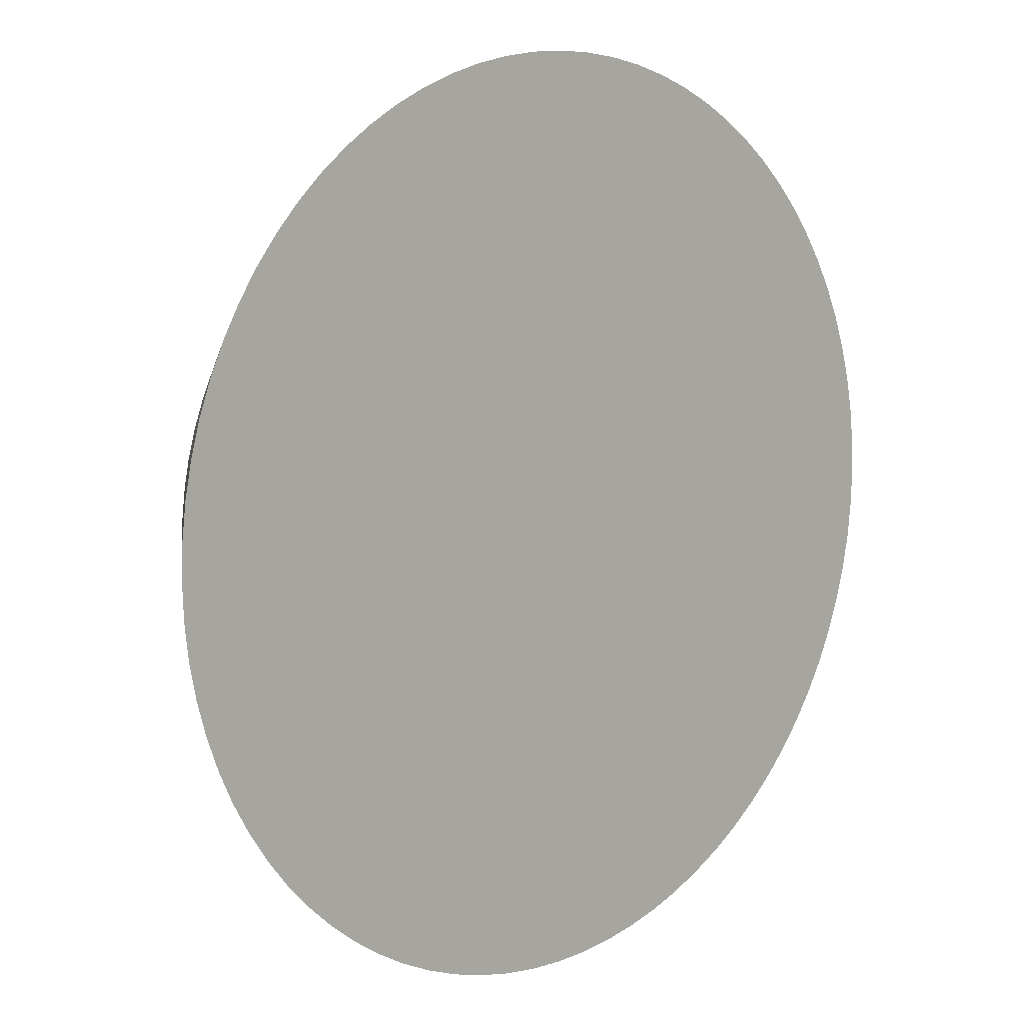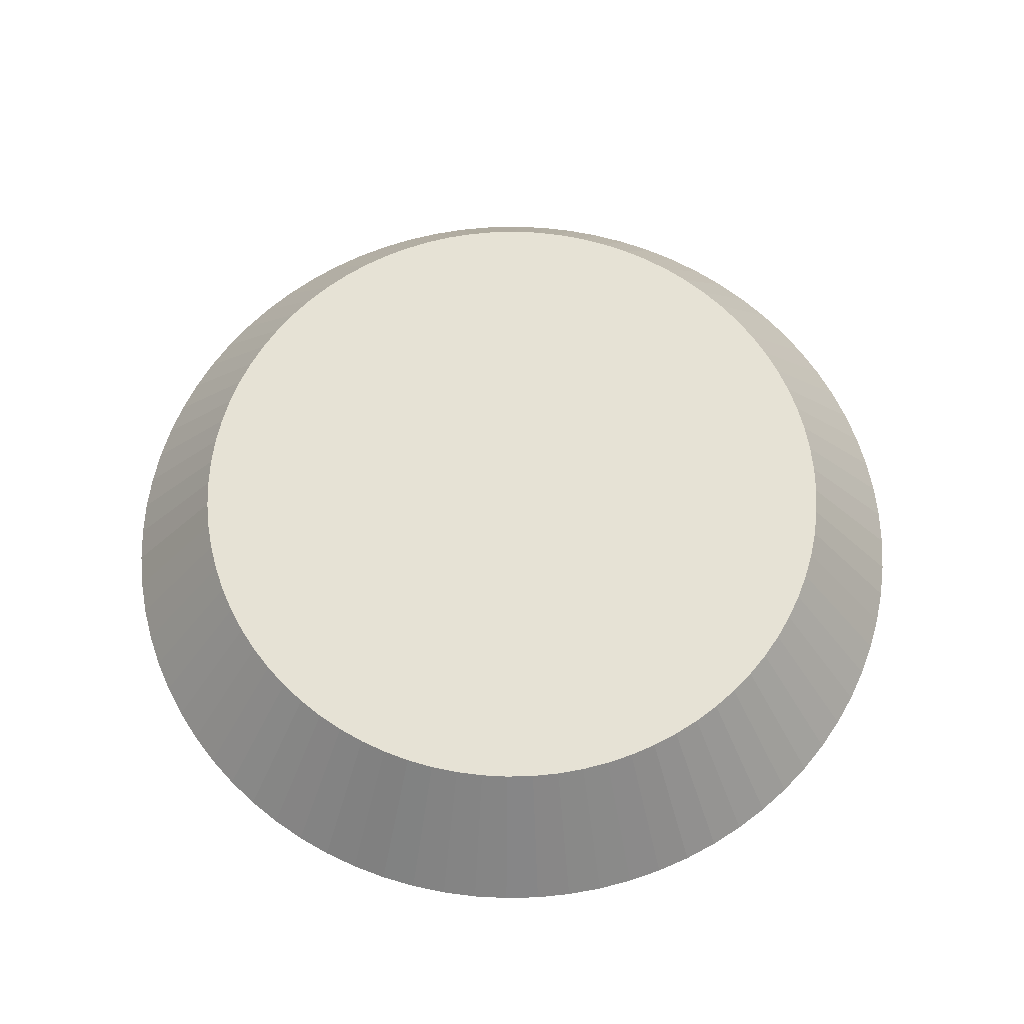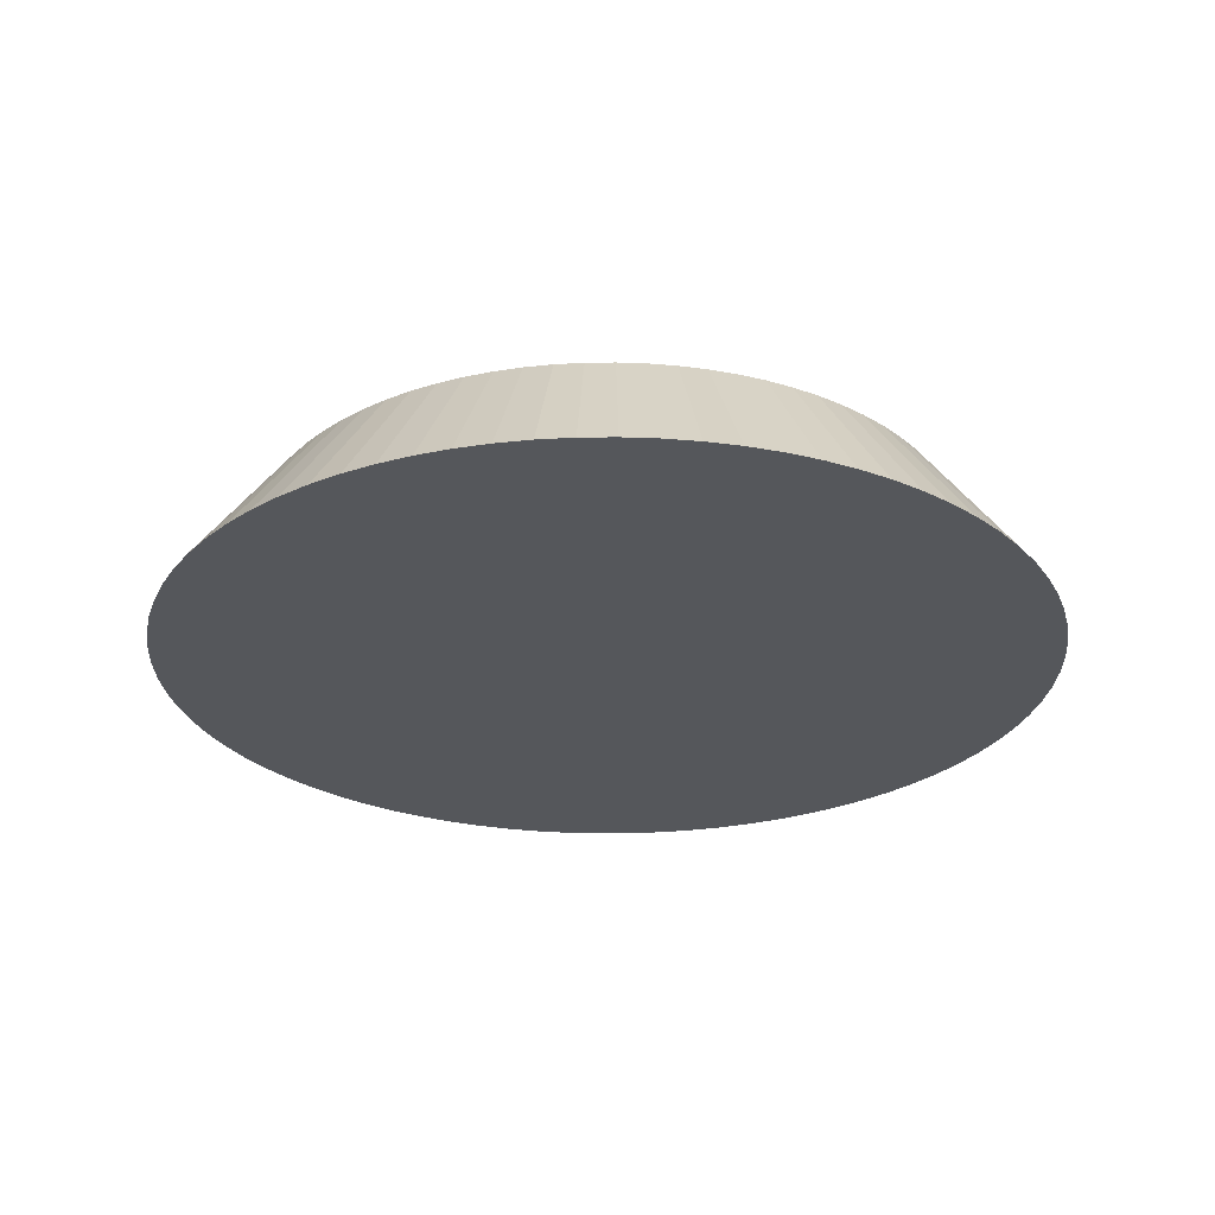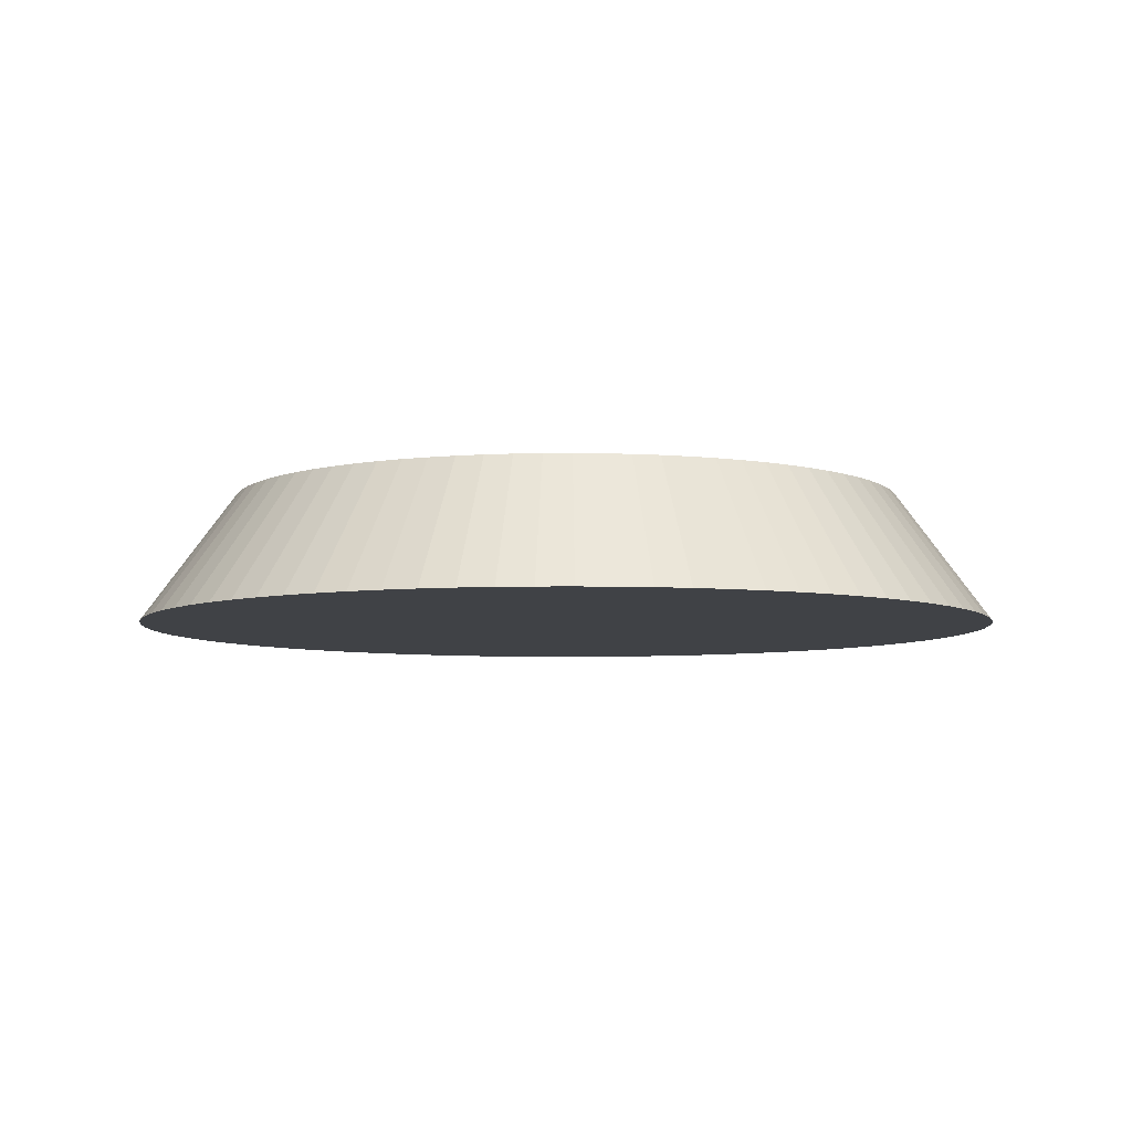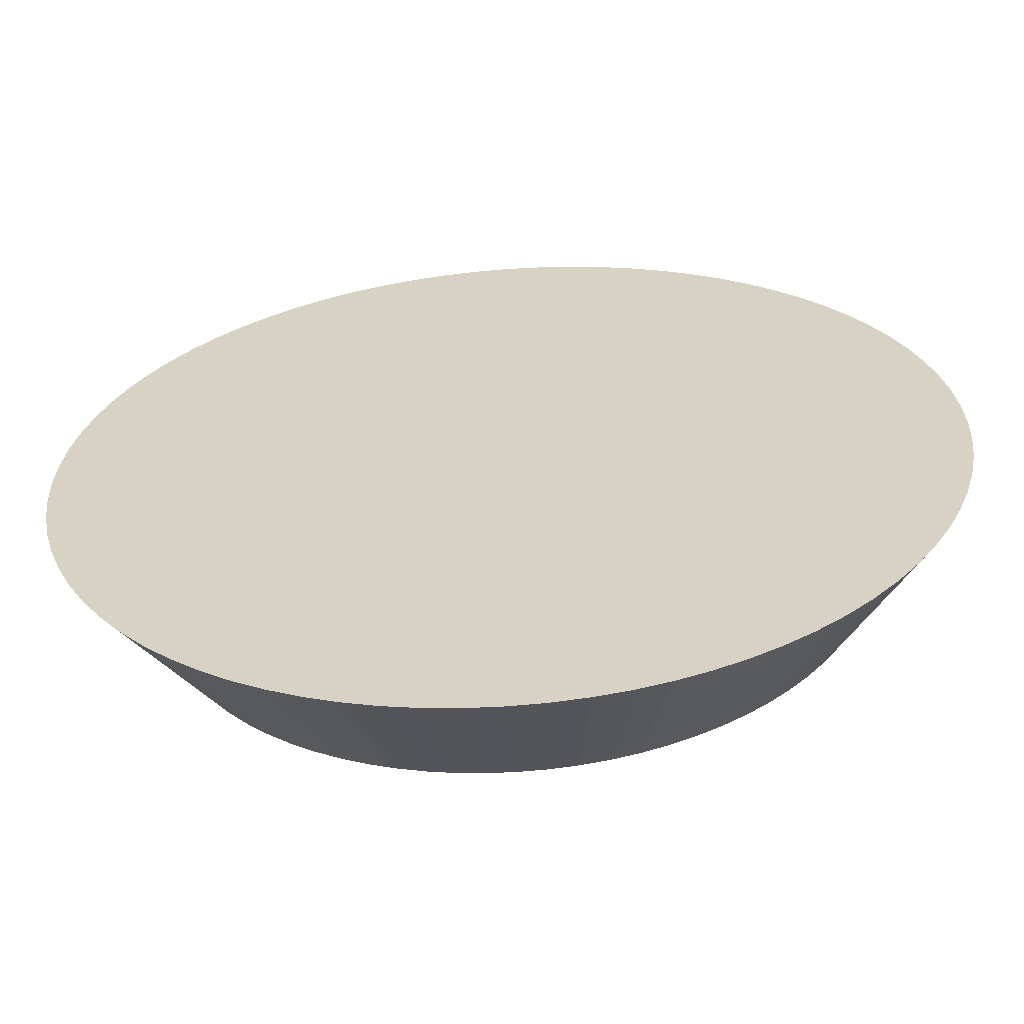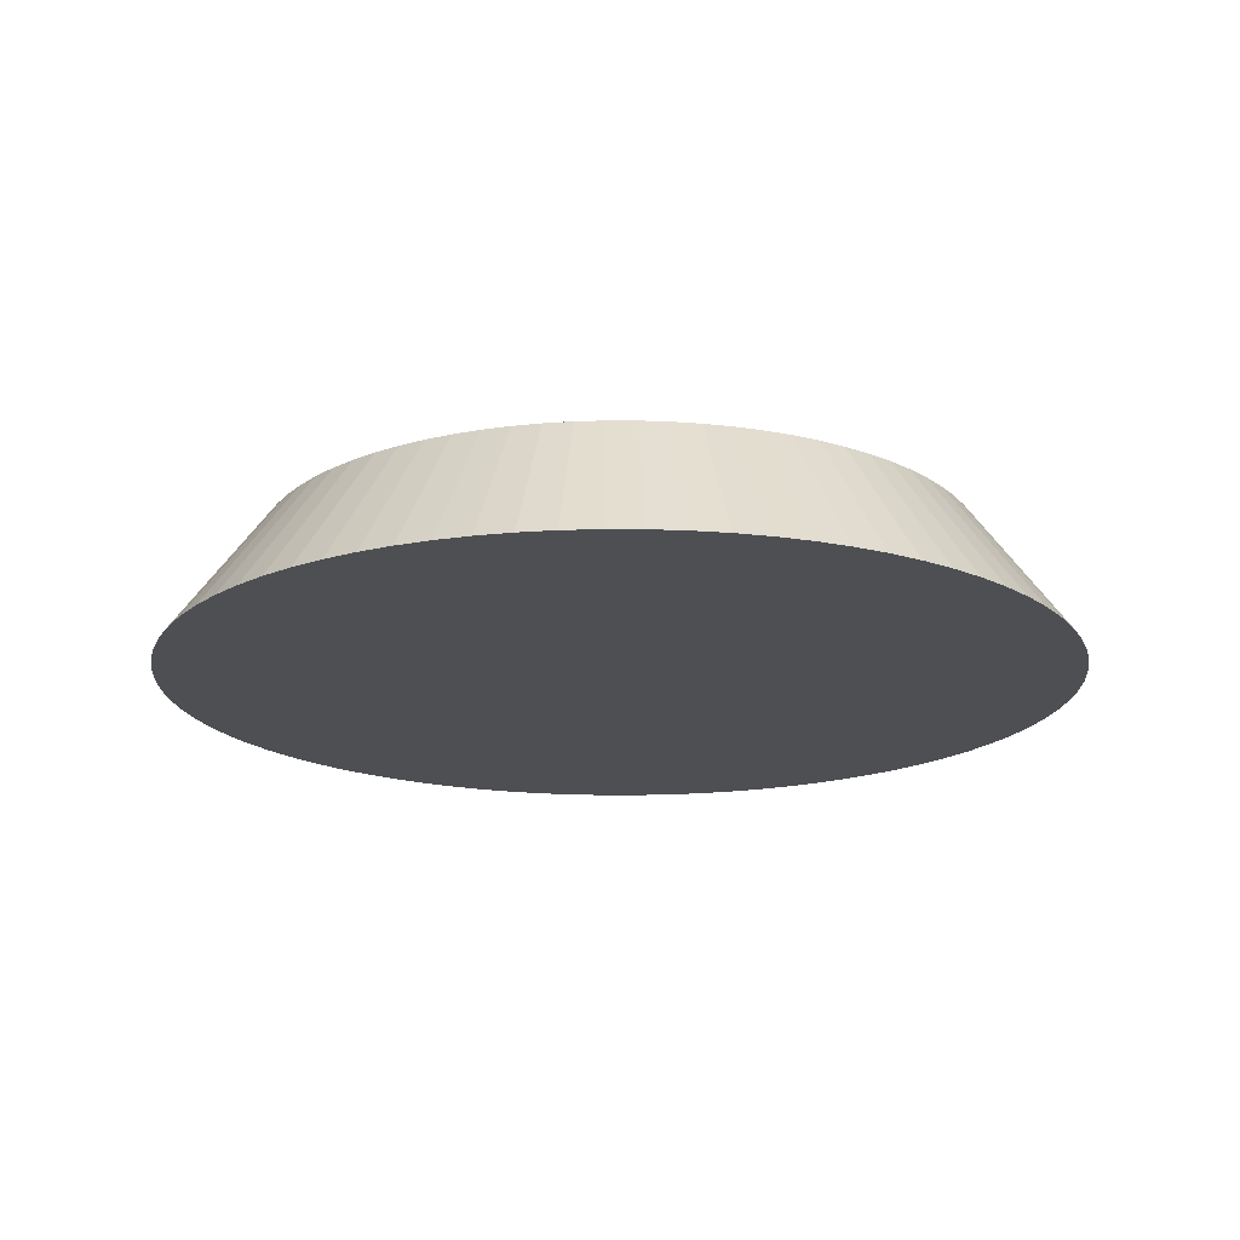
<metadata>
{"format":"obj","ext":"obj","renderer":"f3d","projection":"perspective","resolution":1024,"background":"white","views":[{"elev":9.7,"azim":-43.4,"up":"+Z"},{"elev":63.9,"azim":81.8,"up":"+Y"},{"elev":-26.5,"azim":-50.7,"up":"+Y"},{"elev":-6.2,"azim":66.5,"up":"+Y"},{"elev":-61.0,"azim":4.3,"up":"+Z"},{"elev":-17.7,"azim":-137.6,"up":"+Y"}]}
</metadata>
<code>
o Cone
v -7.822 -11.1 -48.47
v -7.822 -0.09923 -40.47
v -4.919 -11.1 -48.35
v -5.546 -0.09923 -40.38
v -2.034 -11.1 -48.01
v -3.285 -0.09923 -40.11
v 0.8157 -11.1 -47.45
v -1.052 -0.09923 -39.67
v 3.612 -11.1 -46.66
v 1.14 -0.09923 -39.05
v 6.338 -11.1 -45.65
v 3.276 -0.09923 -38.26
v 8.976 -11.1 -44.44
v 5.344 -0.09923 -37.31
v 11.51 -11.1 -43.02
v 7.331 -0.09923 -36.2
v 13.93 -11.1 -41.4
v 9.224 -0.09923 -34.93
v 16.21 -11.1 -39.6
v 11.01 -0.09923 -33.52
v 18.34 -11.1 -37.63
v 12.68 -0.09923 -31.97
v 20.31 -11.1 -35.5
v 14.23 -0.09923 -30.3
v 22.11 -11.1 -33.22
v 15.64 -0.09923 -28.51
v 23.73 -11.1 -30.8
v 16.9 -0.09923 -26.62
v 25.15 -11.1 -28.27
v 18.02 -0.09923 -24.63
v 26.36 -11.1 -25.63
v 18.97 -0.09923 -22.57
v 27.37 -11.1 -22.9
v 19.76 -0.09923 -20.43
v 28.16 -11.1 -20.11
v 20.38 -0.09923 -18.24
v 28.72 -11.1 -17.26
v 20.82 -0.09923 -16.01
v 29.06 -11.1 -14.37
v 21.09 -0.09923 -13.74
v 29.18 -11.1 -11.47
v 21.18 -0.09923 -11.47
v 29.06 -11.1 -8.566
v 21.09 -0.09923 -9.193
v 28.72 -11.1 -5.68
v 20.82 -0.09923 -6.932
v 28.16 -11.1 -2.831
v 20.38 -0.09923 -4.699
v 27.37 -11.1 -0.0349
v 19.76 -0.09923 -2.507
v 26.36 -11.1 2.691
v 18.97 -0.09923 -0.3707
v 25.15 -11.1 5.329
v 18.02 -0.09923 1.697
v 23.73 -11.1 7.864
v 16.9 -0.09923 3.684
v 22.11 -11.1 10.28
v 15.64 -0.09923 5.577
v 20.31 -11.1 12.56
v 14.23 -0.09923 7.365
v 18.34 -11.1 14.69
v 12.68 -0.09923 9.038
v 16.21 -11.1 16.67
v 11.01 -0.09923 10.58
v 13.93 -11.1 18.47
v 9.224 -0.09923 11.99
v 11.51 -11.1 20.08
v 7.331 -0.09923 13.26
v 8.976 -11.1 21.5
v 5.344 -0.09923 14.37
v 6.338 -11.1 22.72
v 3.276 -0.09923 15.32
v 3.612 -11.1 23.72
v 1.14 -0.09923 16.11
v 0.8157 -11.1 24.51
v -1.052 -0.09923 16.73
v -2.034 -11.1 25.08
v -3.285 -0.09923 17.17
v -4.919 -11.1 25.42
v -5.546 -0.09923 17.44
v -7.822 -11.1 25.53
v -7.822 -0.09923 17.53
v -10.72 -11.1 25.42
v -10.1 -0.09923 17.44
v -13.61 -11.1 25.08
v -12.36 -0.09923 17.17
v -16.46 -11.1 24.51
v -14.59 -0.09923 16.73
v -19.26 -11.1 23.72
v -16.78 -0.09923 16.11
v -21.98 -11.1 22.72
v -18.92 -0.09923 15.32
v -24.62 -11.1 21.5
v -20.99 -0.09923 14.37
v -27.15 -11.1 20.08
v -22.97 -0.09923 13.26
v -29.57 -11.1 18.47
v -24.87 -0.09923 11.99
v -31.85 -11.1 16.67
v -26.66 -0.09923 10.58
v -33.98 -11.1 14.69
v -28.33 -0.09923 9.038
v -35.96 -11.1 12.56
v -29.87 -0.09923 7.365
v -37.76 -11.1 10.28
v -31.28 -0.09923 5.577
v -39.37 -11.1 7.864
v -32.55 -0.09923 3.684
v -40.79 -11.1 5.329
v -33.66 -0.09923 1.697
v -42.01 -11.1 2.691
v -34.61 -0.09923 -0.3707
v -43.01 -11.1 -0.0349
v -35.4 -0.09923 -2.507
v -43.8 -11.1 -2.831
v -36.02 -0.09923 -4.699
v -44.37 -11.1 -5.68
v -36.46 -0.09923 -6.932
v -44.71 -11.1 -8.566
v -36.73 -0.09923 -9.193
v -44.82 -11.1 -11.47
v -36.82 -0.09923 -11.47
v -44.71 -11.1 -14.37
v -36.73 -0.09923 -13.74
v -44.37 -11.1 -17.26
v -36.46 -0.09923 -16.01
v -43.8 -11.1 -20.11
v -36.02 -0.09923 -18.24
v -43.01 -11.1 -22.9
v -35.4 -0.09923 -20.43
v -42.01 -11.1 -25.63
v -34.61 -0.09923 -22.57
v -40.79 -11.1 -28.27
v -33.66 -0.09923 -24.63
v -39.37 -11.1 -30.8
v -32.55 -0.09923 -26.62
v -37.76 -11.1 -33.22
v -31.28 -0.09923 -28.51
v -35.96 -11.1 -35.5
v -29.87 -0.09923 -30.3
v -33.98 -11.1 -37.63
v -28.33 -0.09923 -31.97
v -31.85 -11.1 -39.6
v -26.66 -0.09923 -33.52
v -29.57 -11.1 -41.4
v -24.87 -0.09923 -34.93
v -27.15 -11.1 -43.02
v -22.97 -0.09923 -36.2
v -24.62 -11.1 -44.44
v -20.99 -0.09923 -37.31
v -21.98 -11.1 -45.65
v -18.92 -0.09923 -38.26
v -19.26 -11.1 -46.66
v -16.78 -0.09923 -39.05
v -16.46 -11.1 -47.45
v -14.59 -0.09923 -39.67
v -13.61 -11.1 -48.01
v -12.36 -0.09923 -40.11
v -10.72 -11.1 -48.35
v -10.1 -0.09923 -40.38
v -7.822 -0.09923 -40.47
v -5.546 -0.09923 -40.38
v -3.285 -0.09923 -40.11
v -1.052 -0.09923 -39.67
v 1.14 -0.09923 -39.05
v 3.276 -0.09923 -38.26
v 5.344 -0.09923 -37.31
v 7.331 -0.09923 -36.2
v 9.224 -0.09923 -34.93
v 11.01 -0.09923 -33.52
v 12.68 -0.09923 -31.97
v 14.23 -0.09923 -30.3
v 15.64 -0.09923 -28.51
v 16.9 -0.09923 -26.62
v 18.02 -0.09923 -24.63
v 18.97 -0.09923 -22.57
v 19.76 -0.09923 -20.43
v 20.38 -0.09923 -18.24
v 20.82 -0.09923 -16.01
v 21.09 -0.09923 -13.74
v 21.18 -0.09923 -11.47
v 21.09 -0.09923 -9.193
v 20.82 -0.09923 -6.932
v 20.38 -0.09923 -4.699
v 19.76 -0.09923 -2.507
v 18.97 -0.09923 -0.3707
v 18.02 -0.09923 1.697
v 16.9 -0.09923 3.684
v 15.64 -0.09923 5.577
v 14.23 -0.09923 7.365
v 12.68 -0.09923 9.038
v 11.01 -0.09923 10.58
v 9.224 -0.09923 11.99
v 7.331 -0.09923 13.26
v 5.344 -0.09923 14.37
v 3.276 -0.09923 15.32
v 1.14 -0.09923 16.11
v -1.052 -0.09923 16.73
v -3.285 -0.09923 17.17
v -5.546 -0.09923 17.44
v -7.822 -0.09923 17.53
v -10.1 -0.09923 17.44
v -12.36 -0.09923 17.17
v -14.59 -0.09923 16.73
v -16.78 -0.09923 16.11
v -18.92 -0.09923 15.32
v -20.99 -0.09923 14.37
v -22.97 -0.09923 13.26
v -24.87 -0.09923 11.99
v -26.66 -0.09923 10.58
v -28.33 -0.09923 9.038
v -29.87 -0.09923 7.365
v -31.28 -0.09923 5.577
v -32.55 -0.09923 3.684
v -33.66 -0.09923 1.697
v -34.61 -0.09923 -0.3707
v -35.4 -0.09923 -2.507
v -36.02 -0.09923 -4.699
v -36.46 -0.09923 -6.932
v -36.73 -0.09923 -9.193
v -36.82 -0.09923 -11.47
v -36.73 -0.09923 -13.74
v -36.46 -0.09923 -16.01
v -36.02 -0.09923 -18.24
v -35.4 -0.09923 -20.43
v -34.61 -0.09923 -22.57
v -33.66 -0.09923 -24.63
v -32.55 -0.09923 -26.62
v -31.28 -0.09923 -28.51
v -29.87 -0.09923 -30.3
v -28.33 -0.09923 -31.97
v -26.66 -0.09923 -33.52
v -24.87 -0.09923 -34.93
v -22.97 -0.09923 -36.2
v -20.99 -0.09923 -37.31
v -18.92 -0.09923 -38.26
v -16.78 -0.09923 -39.05
v -14.59 -0.09923 -39.67
v -12.36 -0.09923 -40.11
v -10.1 -0.09923 -40.38
g Cone_Cone_Material
f 1 2 4 3
f 3 4 6 5
f 5 6 8 7
f 7 8 10 9
f 9 10 12 11
f 11 12 14 13
f 13 14 16 15
f 15 16 18 17
f 17 18 20 19
f 19 20 22 21
f 21 22 24 23
f 23 24 26 25
f 25 26 28 27
f 27 28 30 29
f 29 30 32 31
f 31 32 34 33
f 33 34 36 35
f 35 36 38 37
f 37 38 40 39
f 39 40 42 41
f 41 42 44 43
f 43 44 46 45
f 45 46 48 47
f 47 48 50 49
f 49 50 52 51
f 51 52 54 53
f 53 54 56 55
f 55 56 58 57
f 57 58 60 59
f 59 60 62 61
f 61 62 64 63
f 63 64 66 65
f 65 66 68 67
f 67 68 70 69
f 69 70 72 71
f 71 72 74 73
f 73 74 76 75
f 75 76 78 77
f 77 78 80 79
f 79 80 82 81
f 81 82 84 83
f 83 84 86 85
f 85 86 88 87
f 87 88 90 89
f 89 90 92 91
f 91 92 94 93
f 93 94 96 95
f 95 96 98 97
f 97 98 100 99
f 99 100 102 101
f 101 102 104 103
f 103 104 106 105
f 105 106 108 107
f 107 108 110 109
f 109 110 112 111
f 111 112 114 113
f 113 114 116 115
f 115 116 118 117
f 117 118 120 119
f 119 120 122 121
f 121 122 124 123
f 123 124 126 125
f 125 126 128 127
f 127 128 130 129
f 129 130 132 131
f 131 132 134 133
f 133 134 136 135
f 135 136 138 137
f 137 138 140 139
f 139 140 142 141
f 141 142 144 143
f 143 144 146 145
f 145 146 148 147
f 147 148 150 149
f 149 150 152 151
f 151 152 154 153
f 153 154 156 155
f 155 156 158 157
f 4 2 160 158 156 154 152 150 148 146 144 142 140 138 136 134 132 130 128 126 124 122 120 118 116 114 112 110 108 106 104 102 100 98 96 94 92 90 88 86 84 82 80 78 76 74 72 70 68 66 64 62 60 58 56 54 52 50 48 46 44 42 40 38 36 34 32 30 28 26 24 22 20 18 16 14 12 10 8 6
f 157 158 160 159
f 159 160 2 1
f 1 3 5 7 9 11 13 15 17 19 21 23 25 27 29 31 33 35 37 39 41 43 45 47 49 51 53 55 57 59 61 63 65 67 69 71 73 75 77 79 81 83 85 87 89 91 93 95 97 99 101 103 105 107 109 111 113 115 117 119 121 123 125 127 129 131 133 135 137 139 141 143 145 147 149 151 153 155 157 159
f 162 161 240 239 238 237 236 235 234 233 232 231 230 229 228 227 226 225 224 223 222 221 220 219 218 217 216 215 214 213 212 211 210 209 208 207 206 205 204 203 202 201 200 199 198 197 196 195 194 193 192 191 190 189 188 187 186 185 184 183 182 181 180 179 178 177 176 175 174 173 172 171 170 169 168 167 166 165 164 163

</code>
